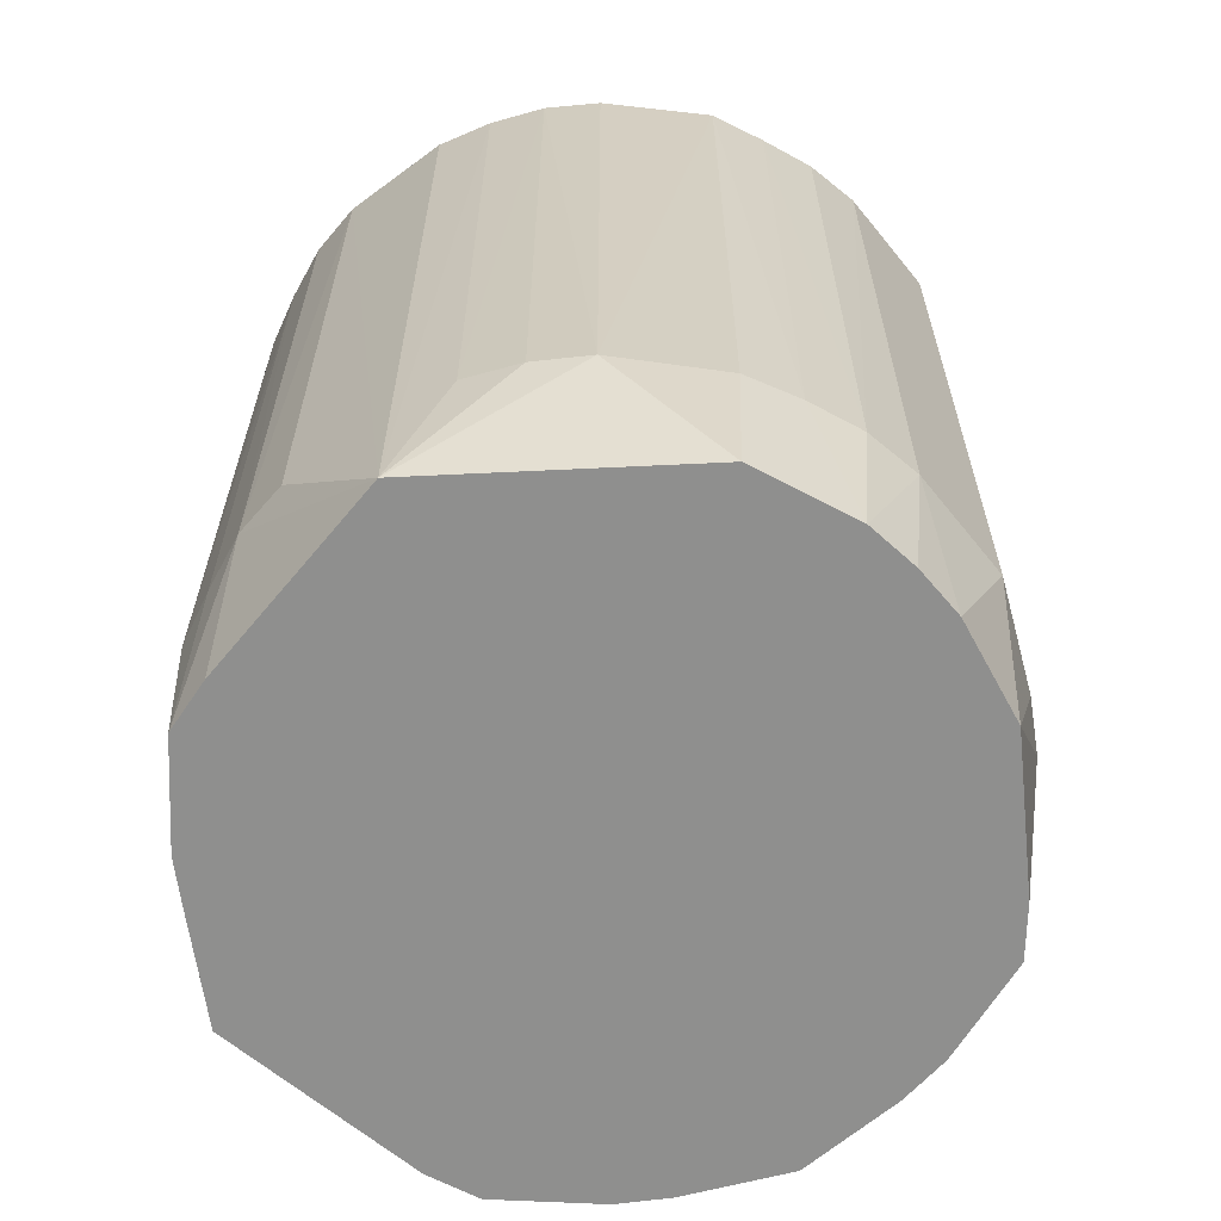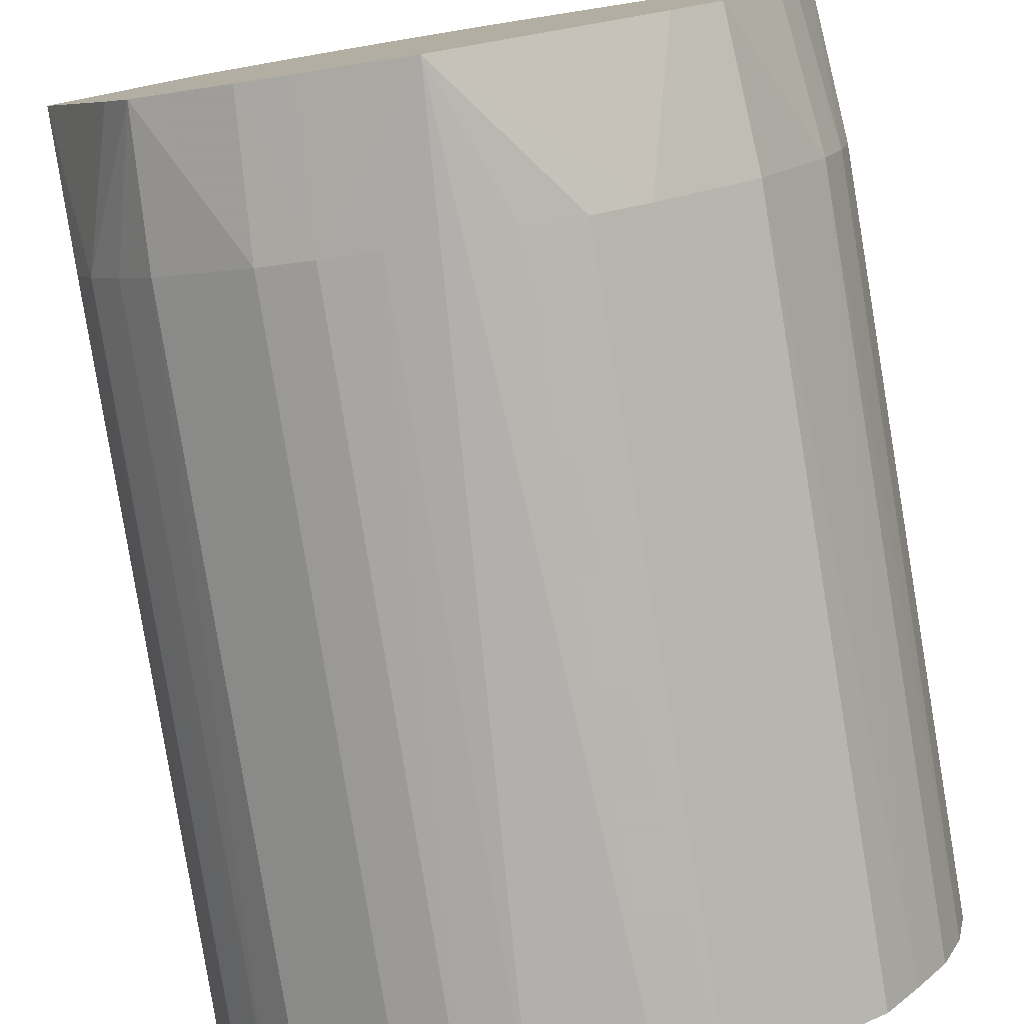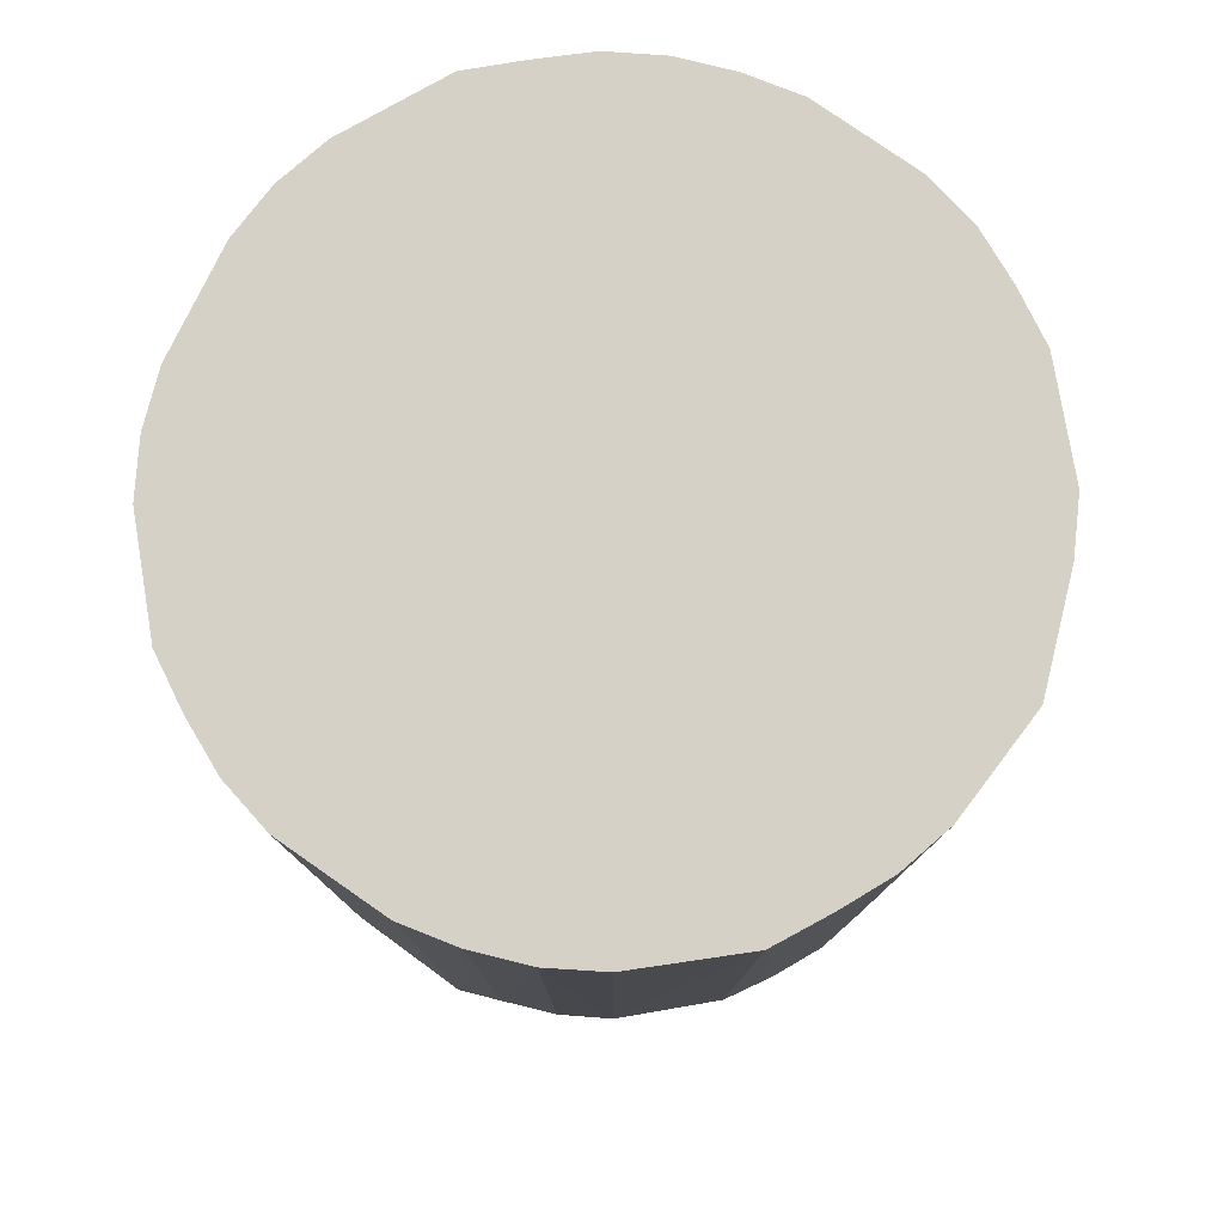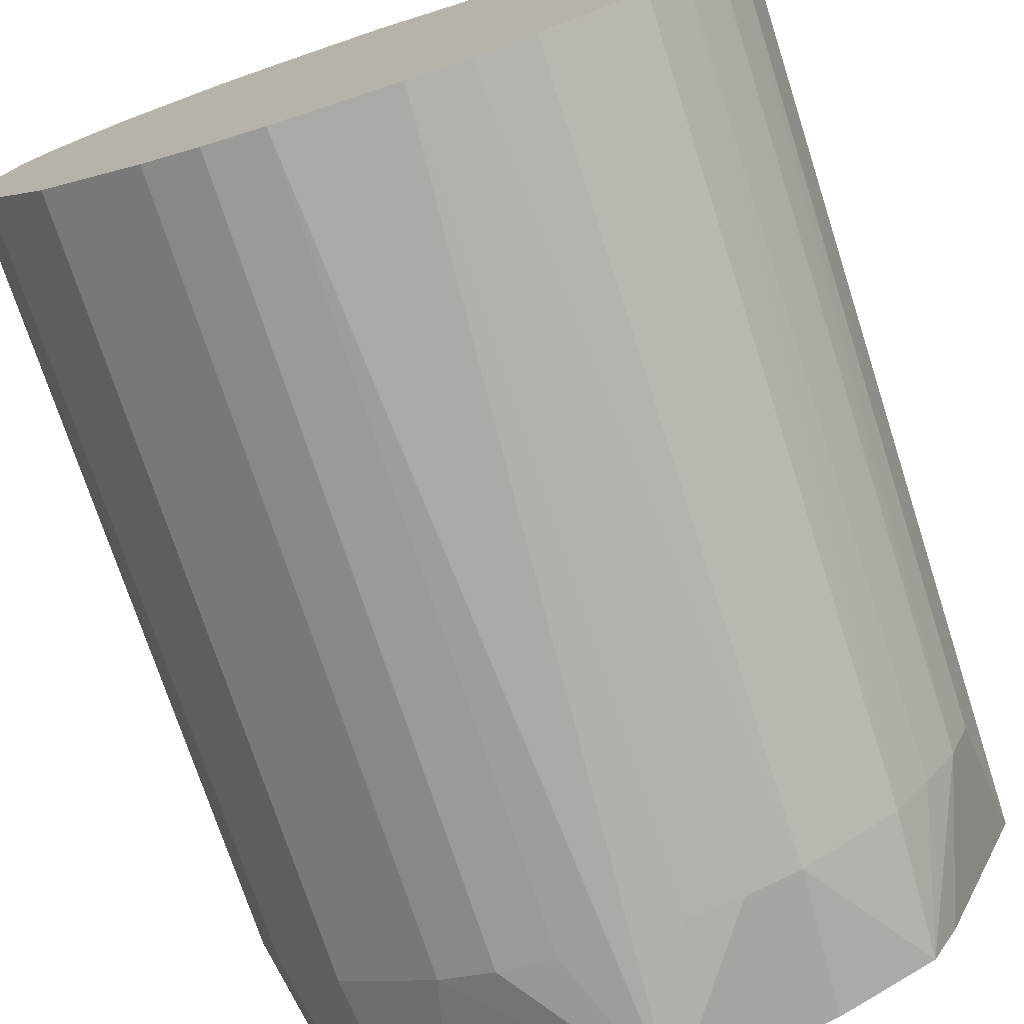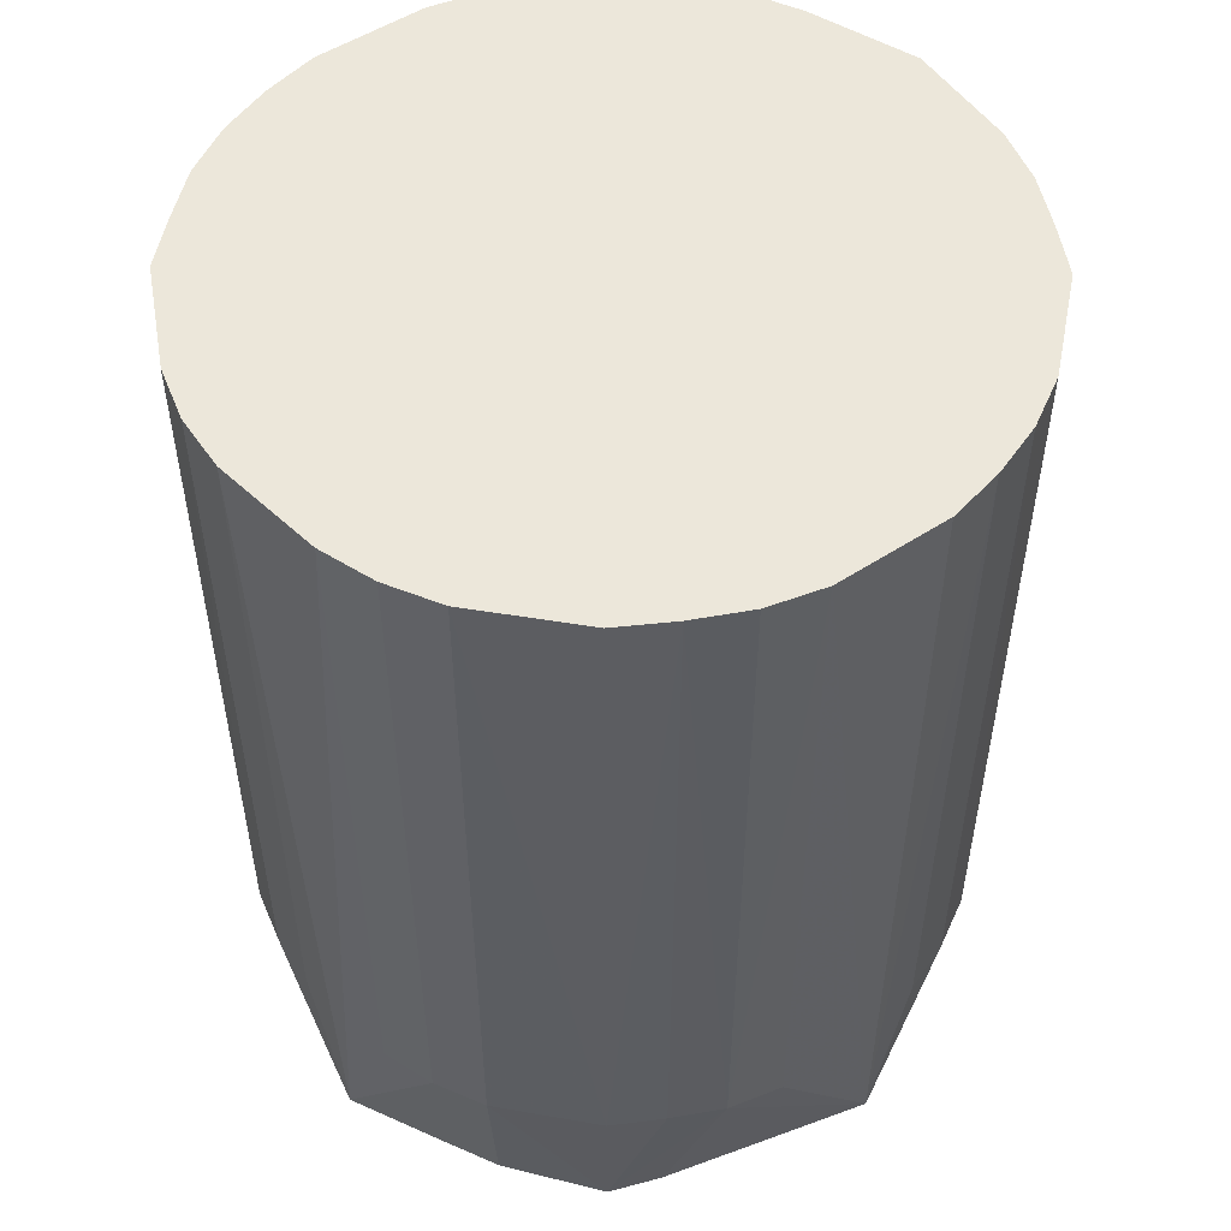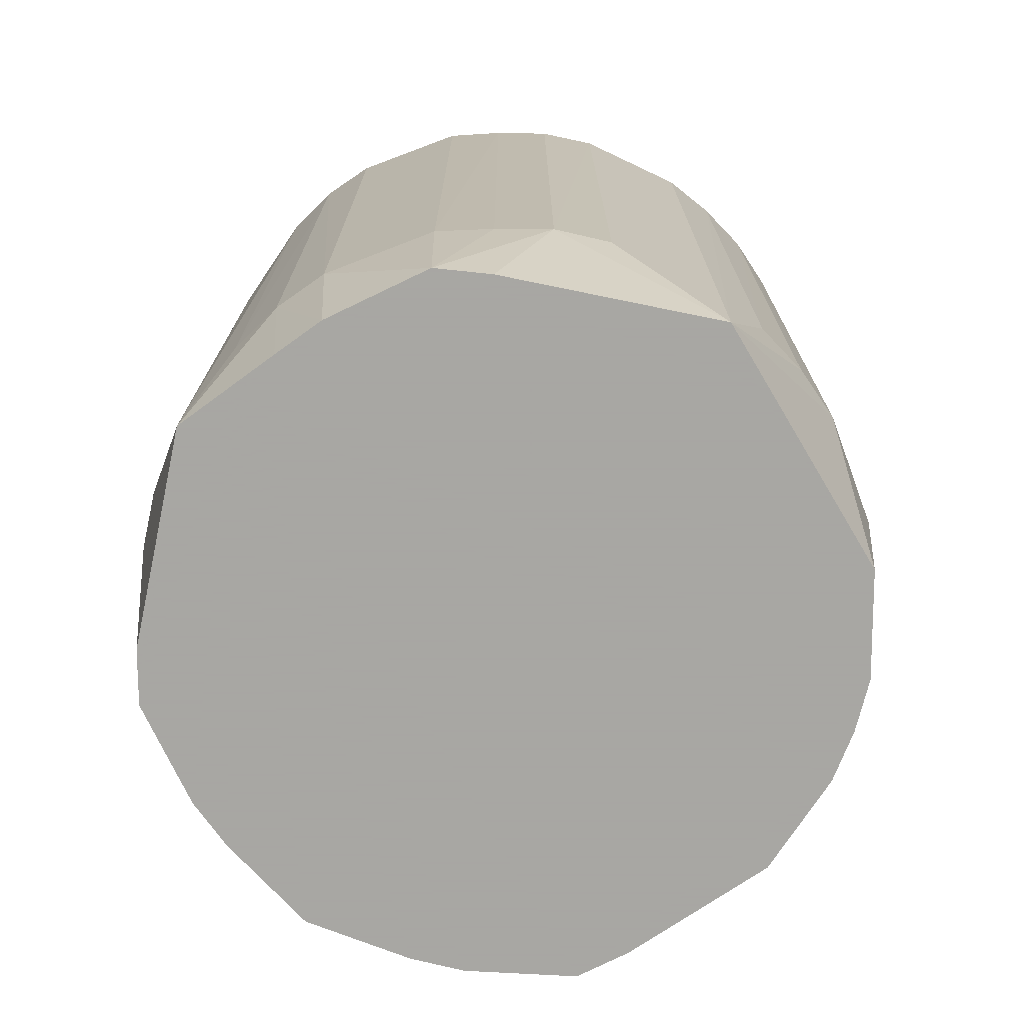
<metadata>
{"format":"obj","ext":"obj","renderer":"f3d","projection":"perspective","resolution":1024,"background":"white","views":[{"elev":-65.1,"azim":117.9,"up":"+Z"},{"elev":-78.9,"azim":-170.7,"up":"+Y"},{"elev":78.7,"azim":116.1,"up":"+Z"},{"elev":-75.7,"azim":18.1,"up":"+Y"},{"elev":51.0,"azim":45.7,"up":"+Z"},{"elev":-74.4,"azim":56.0,"up":"+Z"}]}
</metadata>
<code>
v 0.03455 -1.111e-05 -0.04991
v 0.03108 0.005342 -0.04991
v 0.02264 0.02534 -0.04991
v 0.0134 0.03161 -0.04991
v 0.008177 0.03351 -0.04991
v 0.002784 0.0347 -0.04991
v -0.008234 0.03484 -0.04991
v -0.01337 0.03278 -0.04991
v -0.02356 0.02868 -0.04991
v -0.02859 0.02587 -0.04991
v -0.0344 0.01614 -0.04991
v -0.03632 0.01091 -0.04991
v -0.03879 -1.111e-05 -0.04991
v -0.03623 -0.0109 -0.04991
v -0.0343 -0.01611 -0.04991
v -0.02853 -0.02582 -0.04991
v -0.0238 -0.02903 -0.04991
v -0.01858 -0.03114 -0.04991
v -0.008301 -0.03529 -0.04991
v -0.002714 -0.03754 -0.04991
v 0.002794 -0.03479 -0.04991
v 0.008207 -0.03362 -0.04991
v 0.01343 -0.03169 -0.04991
v 0.02323 -0.02596 -0.04991
v 0.02595 -0.02084 -0.04991
v 0.03409 0.005819 -0.03454
v 0.03283 0.01154 -0.03454
v 0.03067 0.017 -0.03454
v 0.0238 0.02651 -0.03454
v 0.01922 0.03018 -0.03454
v 0.01433 0.03343 -0.03454
v 0.008874 0.03565 -0.03454
v -0.002714 0.03791 -0.03454
v -0.01419 0.03531 -0.03454
v -0.01974 0.03341 -0.03454
v -0.02455 0.03004 -0.03454
v -0.02937 0.02665 -0.03454
v -0.03289 0.02191 -0.03454
v -0.03615 0.01702 -0.03454
v -0.03818 0.01151 -0.03454
v -0.03997 -1.111e-05 -0.03454
v -0.03951 -0.005839 -0.03454
v -0.03827 -0.01156 -0.03454
v -0.03614 -0.01704 -0.03454
v -0.03285 -0.02191 -0.03454
v -0.02953 -0.02682 -0.03454
v -0.01974 -0.03342 -0.03454
v -0.01427 -0.03558 -0.03454
v -0.008531 -0.03674 -0.03454
v 0.003096 -0.0367 -0.03454
v 0.008816 -0.0355 -0.03454
v 0.0143 -0.0334 -0.03454
v 0.01911 -0.03005 -0.03454
v 0.02395 -0.02668 -0.03454
v 0.02745 -0.02193 -0.03454
v 0.03071 -0.01704 -0.03454
v 0.03282 -0.01156 -0.03454
v 0.03523 -1.111e-05 0.04231
v 0.03475 0.005923 0.04231
v 0.0335 0.01176 0.04231
v 0.03122 0.01728 0.04231
v 0.02445 0.02716 0.04231
v 0.01957 0.03066 0.04231
v 0.01457 0.03392 0.04231
v 0.009071 0.03626 0.04231
v -0.002714 0.03858 0.04231
v -0.01442 0.03602 0.04231
v -0.02003 0.03397 0.04231
v -0.02972 0.02699 0.04231
v -0.03338 0.02227 0.04231
v -0.03665 0.01728 0.04231
v -0.03882 0.01172 0.04231
v -0.04064 -1.111e-05 0.04231
v -0.04017 -0.005944 0.04231
v -0.03893 -0.01178 0.04231
v -0.03668 -0.01732 0.04231
v -0.03338 -0.02229 0.04231
v -0.02988 -0.02718 0.04231
v -0.01999 -0.03392 0.04231
v -0.01448 -0.03622 0.04231
v -0.008634 -0.03739 0.04231
v 0.003202 -0.03736 0.04231
v 0.009038 -0.03618 0.04231
v 0.01457 -0.03394 0.04231
v 0.02429 -0.02702 0.04231
v 0.02794 -0.02229 0.04231
v 0.03119 -0.01729 0.04231
v 0.03343 -0.01175 0.04231
f 73 78 72
f 66 87 61
f 61 62 66
f 87 60 61
f 79 78 46
f 67 72 78
f 69 72 67
f 59 87 58
f 59 60 87
f 60 59 26
f 79 46 47
f 73 72 40
f 69 67 68
f 68 37 69
f 10 7 6
f 35 68 67
f 58 87 88
f 28 61 60
f 62 61 28
f 79 83 86
f 2 3 1
f 3 28 1
f 1 59 58
f 1 26 59
f 58 88 1
f 17 46 16
f 17 47 46
f 16 18 17
f 17 18 47
f 74 78 73
f 74 75 78
f 78 75 76
f 73 40 41
f 41 40 13
f 41 74 73
f 44 76 75
f 64 31 65
f 64 65 66
f 65 31 32
f 66 65 32
f 5 6 32
f 32 4 5
f 31 4 32
f 33 67 66
f 66 32 33
f 33 6 7
f 33 32 6
f 70 72 69
f 70 71 72
f 69 37 70
f 10 35 9
f 10 37 36
f 36 35 10
f 37 68 36
f 68 35 36
f 82 81 20
f 82 83 79
f 79 81 82
f 48 47 20
f 26 1 27
f 27 1 28
f 60 26 27
f 27 28 60
f 57 1 88
f 87 86 56
f 86 55 56
f 56 88 87
f 56 57 88
f 1 57 56
f 54 55 86
f 20 47 19
f 47 18 19
f 16 20 19
f 19 18 16
f 77 46 78
f 78 76 77
f 76 44 77
f 13 40 12
f 40 11 12
f 10 11 39
f 39 11 40
f 39 40 72
f 72 71 39
f 71 70 39
f 16 44 15
f 16 46 45
f 45 44 16
f 46 77 45
f 45 77 44
f 42 41 13
f 74 41 42
f 75 74 42
f 66 62 63
f 63 64 66
f 31 64 63
f 3 4 30
f 30 4 31
f 31 63 30
f 30 63 62
f 29 28 3
f 3 30 29
f 62 28 29
f 29 30 62
f 8 35 7
f 8 9 35
f 8 7 10
f 10 9 8
f 67 33 34
f 34 35 67
f 7 35 34
f 34 33 7
f 20 81 49
f 49 48 20
f 80 81 79
f 79 47 80
f 47 48 80
f 80 49 81
f 48 49 80
f 1 56 25
f 83 82 50
f 50 51 83
f 50 82 20
f 20 51 50
f 85 54 86
f 83 51 52
f 38 37 10
f 10 39 38
f 38 70 37
f 38 39 70
f 55 54 24
f 24 56 55
f 24 25 56
f 2 1 24
f 1 25 24
f 84 86 83
f 84 85 86
f 83 52 84
f 54 85 84
f 13 14 43
f 43 42 13
f 43 14 15
f 43 15 44
f 43 44 75
f 75 42 43
f 23 24 52
f 23 52 51
f 54 84 53
f 53 84 52
f 53 24 54
f 52 24 53
f 22 51 20
f 22 23 51
f 21 20 16
f 21 22 20
f 86 78 79
f 86 87 66
f 66 67 86
f 86 67 78
f 13 12 21
f 10 6 21
f 21 14 13
f 21 3 2
f 21 11 10
f 16 15 21
f 21 6 5
f 5 4 21
f 21 4 3
f 21 12 11
f 15 14 21
f 2 24 21
f 24 23 21
f 23 22 21

</code>
